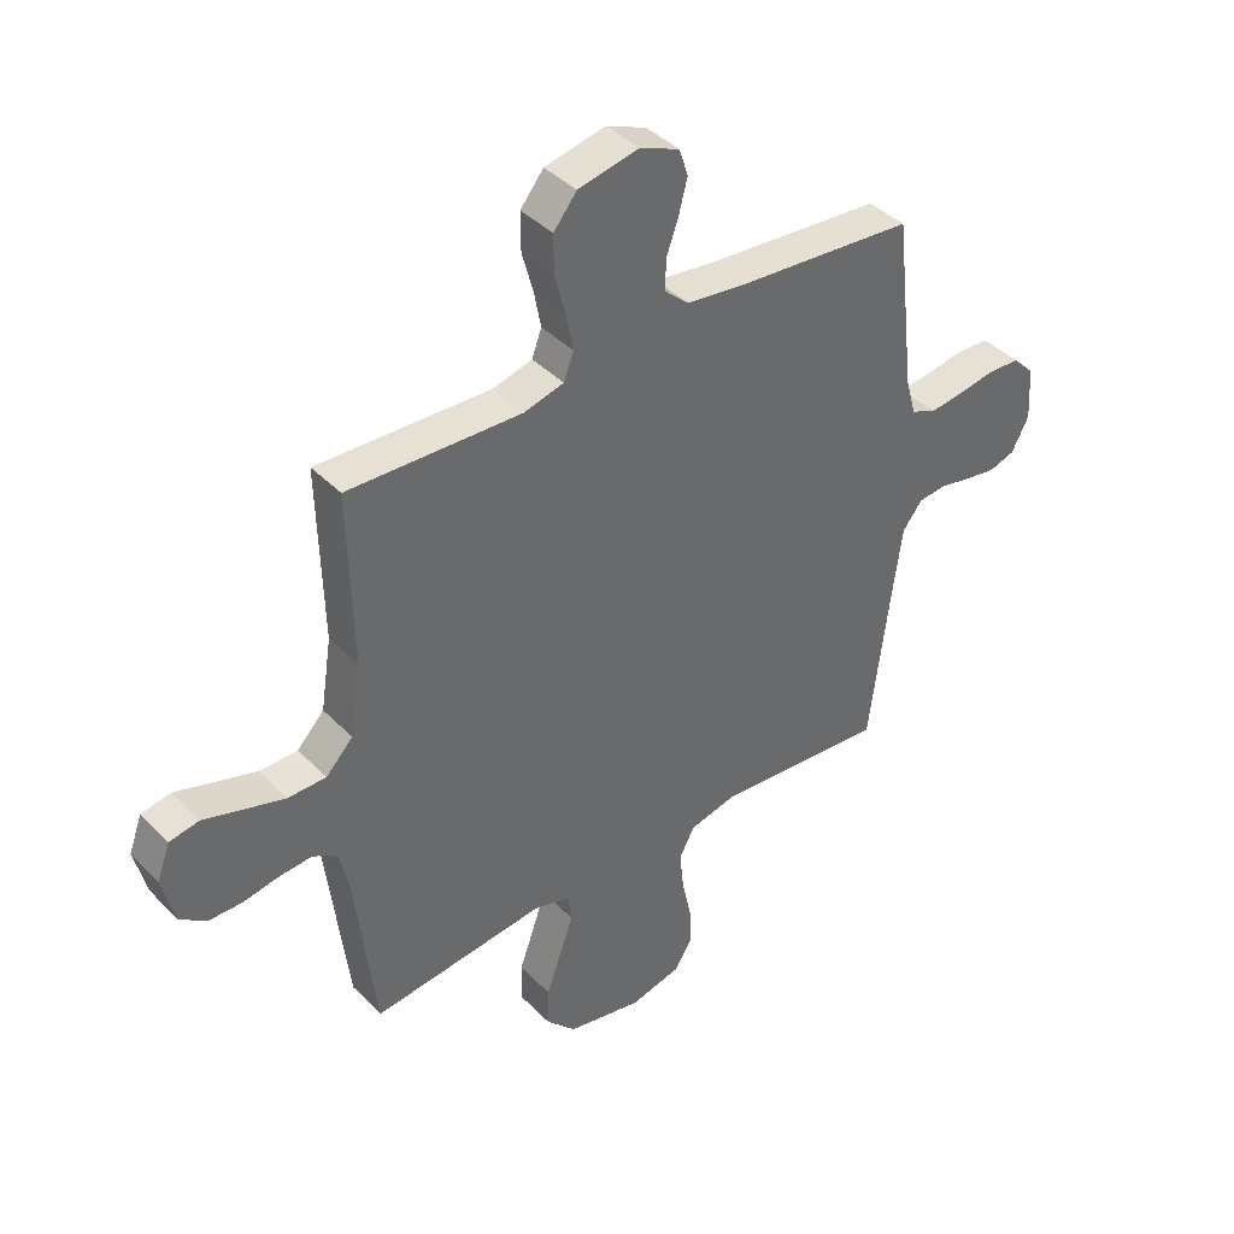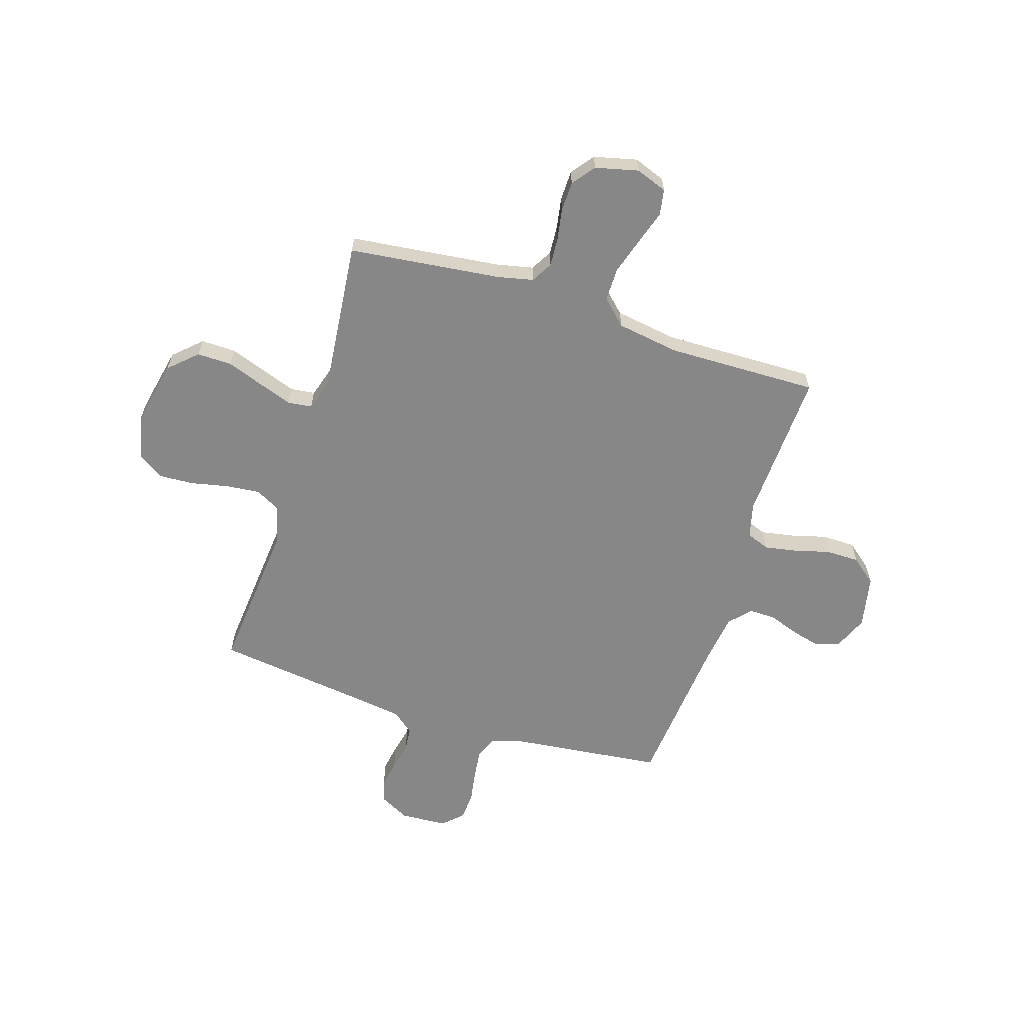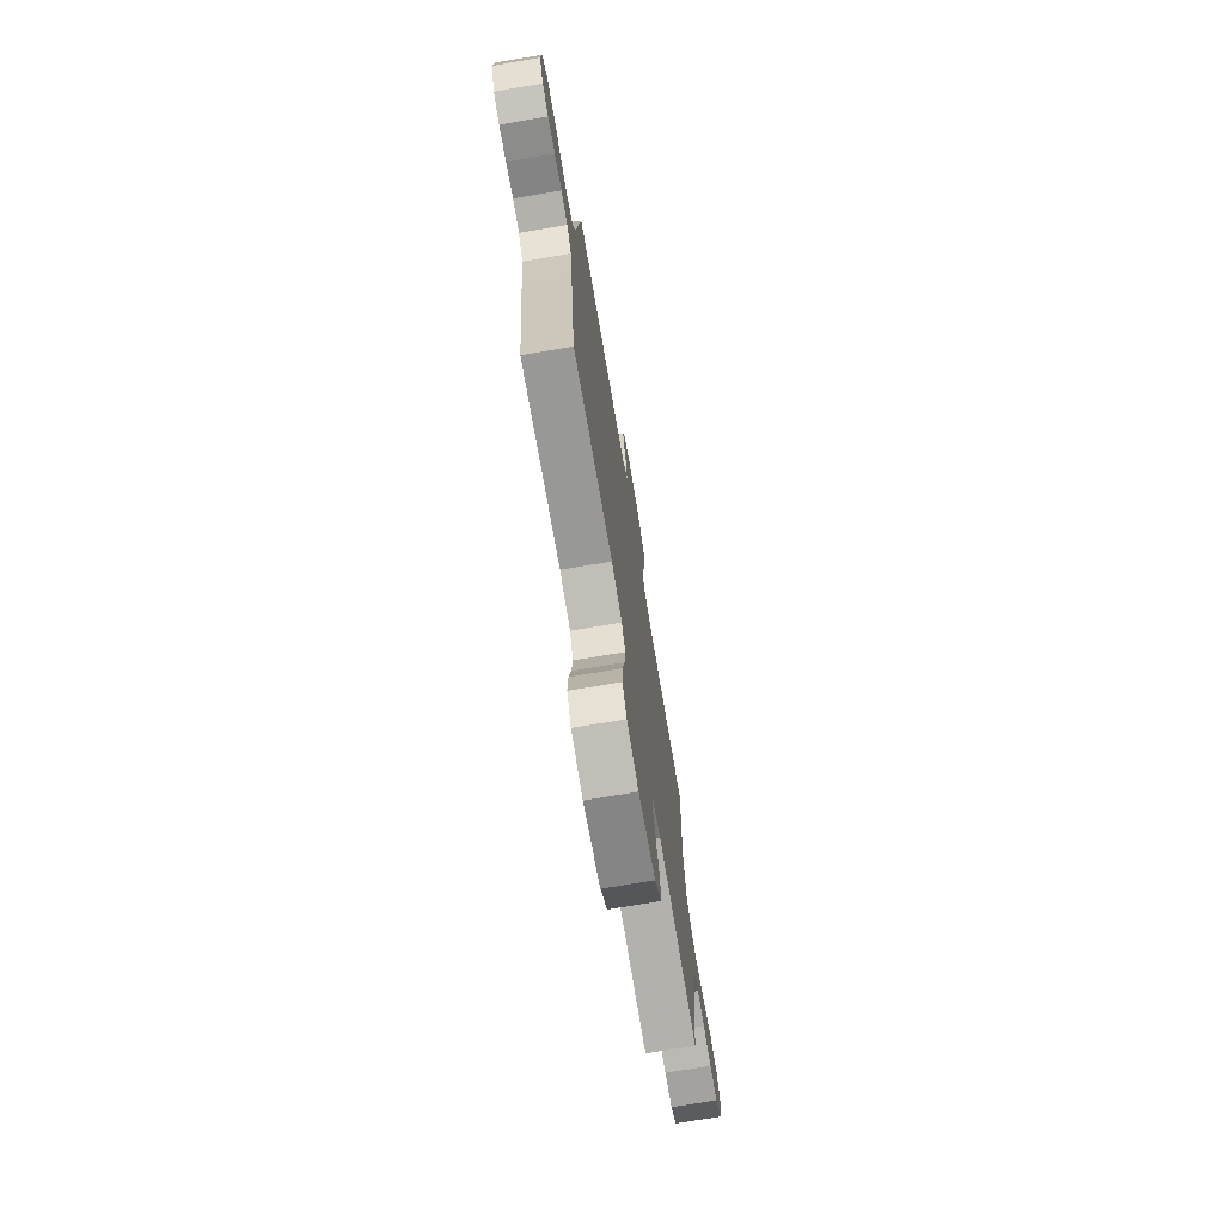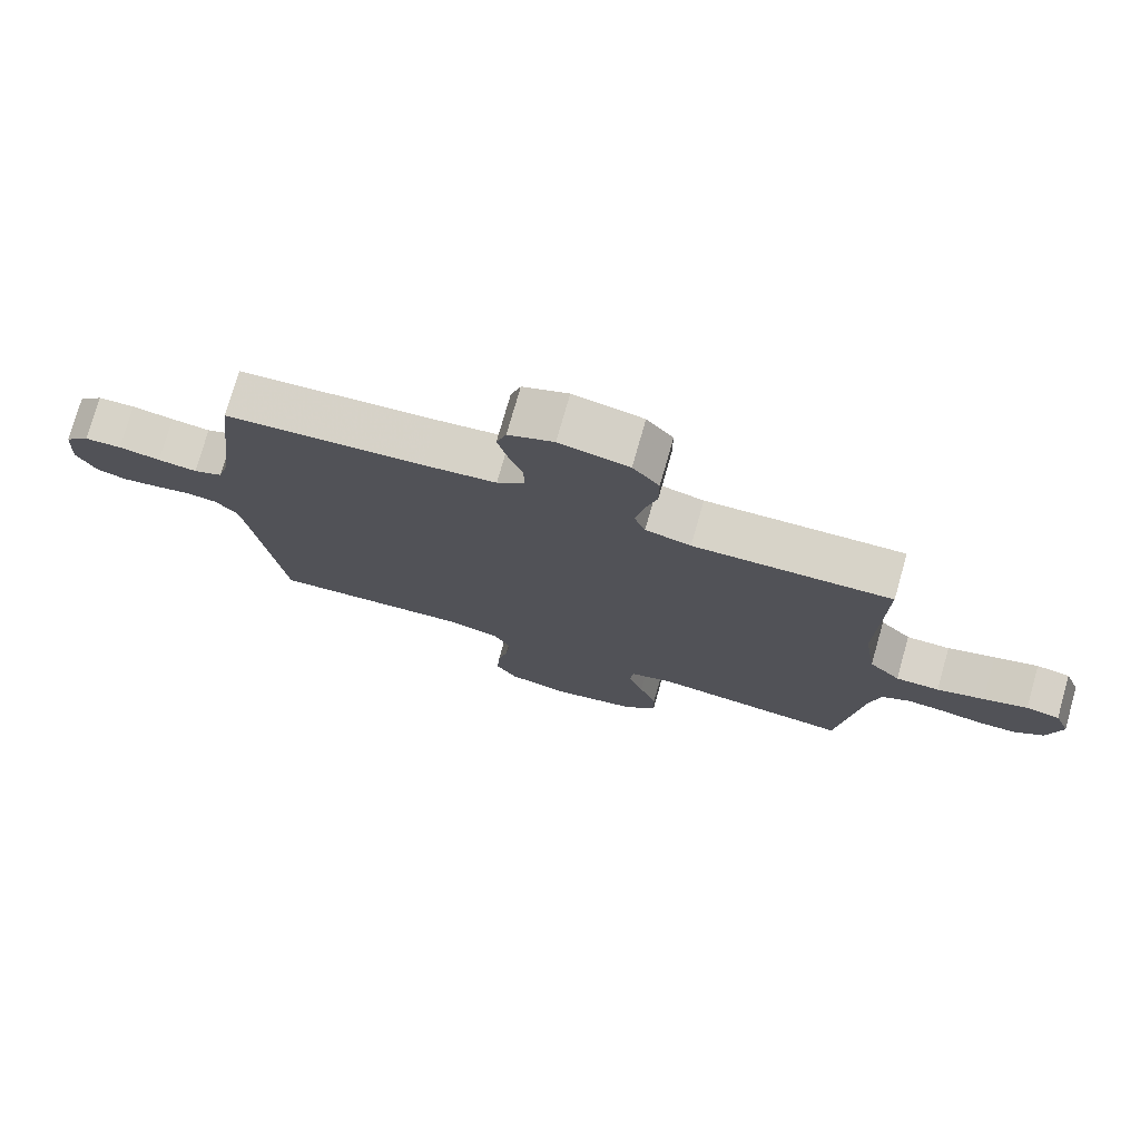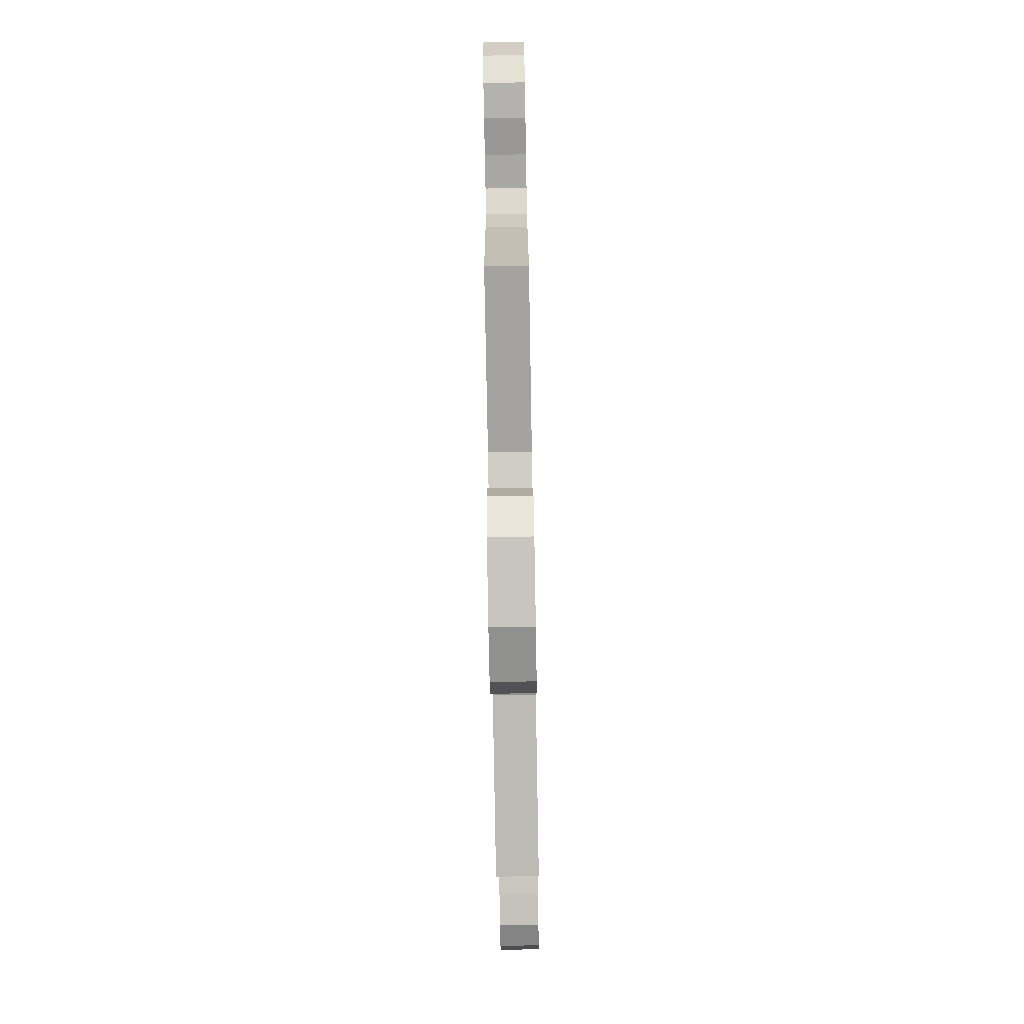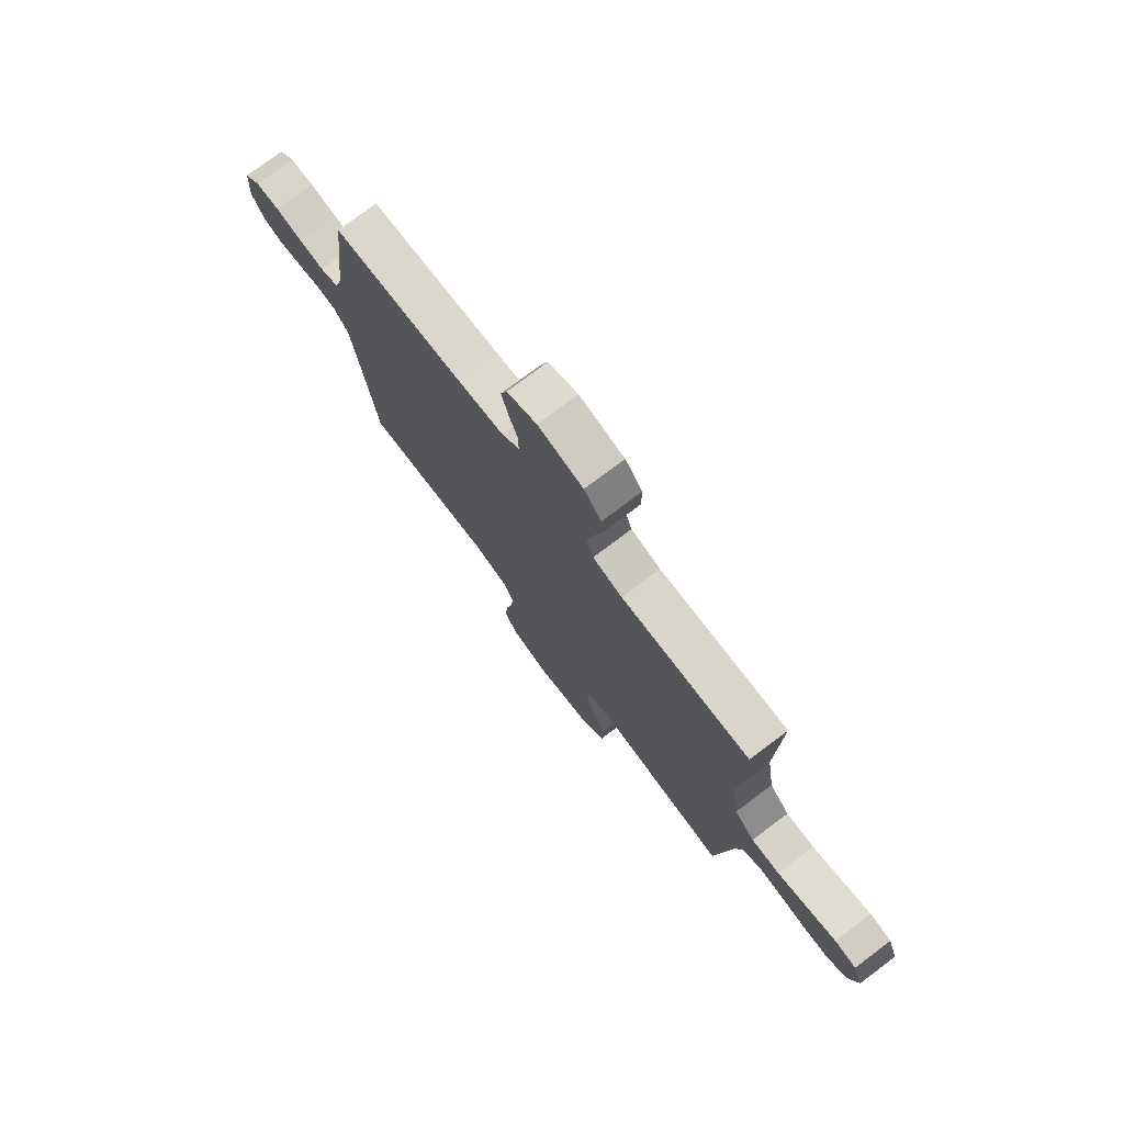
<metadata>
{"format":"obj","ext":"obj","renderer":"f3d","projection":"perspective","resolution":1024,"background":"white","views":[{"elev":40.5,"azim":-39.3,"up":"+Z"},{"elev":-62.3,"azim":-107.8,"up":"+Y"},{"elev":-73.3,"azim":99.5,"up":"+Z"},{"elev":76.0,"azim":-164.1,"up":"+Z"},{"elev":-78.8,"azim":-89.0,"up":"+Z"},{"elev":76.1,"azim":-126.9,"up":"+Z"}]}
</metadata>
<code>
v -0.5 0.07 0.5
v -0.2 0.07 0.488
v -0.131 0.07 0.506
v -0.114 0.07 0.552
v -0.126 0.07 0.616
v -0.145 0.07 0.686
v -0.145 0.07 0.752
v -0.105 0.07 0.802
v 0 0.07 0.824
v 0.069 0.07 0.795
v 0.084 0.07 0.748
v 0.069 0.07 0.69
v 0.048 0.07 0.631
v 0.047 0.07 0.578
v 0.089 0.07 0.54
v 0.2 0.07 0.526
v 0.5 0.07 0.5
v 0.535 0.07 0.2
v 0.553 0.07 0.135
v 0.597 0.07 0.116
v 0.656 0.07 0.123
v 0.72 0.07 0.134
v 0.776 0.07 0.131
v 0.813 0.07 0.093
v 0.819 0.07 0
v 0.789 0.07 -0.058
v 0.744 0.07 -0.072
v 0.69 0.07 -0.063
v 0.635 0.07 -0.051
v 0.586 0.07 -0.056
v 0.552 0.07 -0.099
v 0.538 0.07 -0.2
v 0.5 0.07 -0.5
v 0.2 0.07 -0.474
v 0.12 0.07 -0.493
v 0.094 0.07 -0.543
v 0.101 0.07 -0.61
v 0.117 0.07 -0.684
v 0.121 0.07 -0.752
v 0.089 0.07 -0.803
v 0 0.07 -0.824
v -0.13 0.07 -0.797
v -0.181 0.07 -0.743
v -0.18 0.07 -0.674
v -0.154 0.07 -0.601
v -0.131 0.07 -0.535
v -0.137 0.07 -0.487
v -0.2 0.07 -0.468
v -0.5 0.07 -0.5
v -0.536 0.07 -0.2
v -0.552 0.07 -0.129
v -0.594 0.07 -0.105
v -0.651 0.07 -0.109
v -0.713 0.07 -0.12
v -0.772 0.07 -0.119
v -0.817 0.07 -0.085
v -0.838 0.07 0
v -0.815 0.07 0.062
v -0.764 0.07 0.071
v -0.697 0.07 0.05
v -0.625 0.07 0.028
v -0.559 0.07 0.028
v -0.512 0.07 0.077
v -0.493 0.07 0.2
v -0.5 0 0.5
v -0.2 0 0.488
v -0.131 0 0.506
v -0.114 0 0.552
v -0.126 0 0.616
v -0.145 0 0.686
v -0.145 0 0.752
v -0.105 0 0.802
v 0 0 0.824
v 0.069 0 0.795
v 0.084 0 0.748
v 0.069 0 0.69
v 0.048 0 0.631
v 0.047 0 0.578
v 0.089 0 0.54
v 0.2 0 0.526
v 0.5 0 0.5
v 0.535 0 0.2
v 0.553 0 0.135
v 0.597 0 0.116
v 0.656 0 0.123
v 0.72 0 0.134
v 0.776 0 0.131
v 0.813 0 0.093
v 0.819 0 0
v 0.789 0 -0.058
v 0.744 0 -0.072
v 0.69 0 -0.063
v 0.635 0 -0.051
v 0.586 0 -0.056
v 0.552 0 -0.099
v 0.538 0 -0.2
v 0.5 0 -0.5
v 0.2 0 -0.474
v 0.12 0 -0.493
v 0.094 0 -0.543
v 0.101 0 -0.61
v 0.117 0 -0.684
v 0.121 0 -0.752
v 0.089 0 -0.803
v 0 0 -0.824
v -0.13 0 -0.797
v -0.181 0 -0.743
v -0.18 0 -0.674
v -0.154 0 -0.601
v -0.131 0 -0.535
v -0.137 0 -0.487
v -0.2 0 -0.468
v -0.5 0 -0.5
v -0.536 0 -0.2
v -0.552 0 -0.129
v -0.594 0 -0.105
v -0.651 0 -0.109
v -0.713 0 -0.12
v -0.772 0 -0.119
v -0.817 0 -0.085
v -0.838 0 0
v -0.815 0 0.062
v -0.764 0 0.071
v -0.697 0 0.05
v -0.625 0 0.028
v -0.559 0 0.028
v -0.512 0 0.077
v -0.493 0 0.2
f 57 58 59 60
f 57 60 61
f 56 57 61 62
f 53 54 55 56
f 52 53 56 62
f 48 49 50
f 47 48 50 51
f 42 43 44 45
f 42 45 46
f 41 42 46
f 40 41 46 47
f 37 38 39 40
f 36 37 40 47
f 32 33 34
f 31 32 34 35
f 30 31 35
f 26 27 28 29
f 24 25 26 29
f 24 29 30
f 21 22 23 24
f 20 21 24 30
f 19 20 30 35
f 16 17 18
f 15 16 18 19
f 10 11 12 13
f 8 9 10 13
f 8 13 14
f 5 6 7 8
f 4 5 8 14
f 3 4 14 15
f 64 1 2
f 63 64 2 3
f 51 52 62 63
f 35 36 47 51
f 19 35 51 63
f 3 15 19 63
f 124 123 122 121
f 125 124 121
f 126 125 121 120
f 120 119 118 117
f 126 120 117 116
f 114 113 112
f 115 114 112 111
f 109 108 107 106
f 110 109 106
f 110 106 105
f 111 110 105 104
f 104 103 102 101
f 111 104 101 100
f 98 97 96
f 99 98 96 95
f 99 95 94
f 93 92 91 90
f 93 90 89 88
f 94 93 88
f 88 87 86 85
f 94 88 85 84
f 99 94 84 83
f 82 81 80
f 83 82 80 79
f 77 76 75 74
f 77 74 73 72
f 78 77 72
f 72 71 70 69
f 78 72 69 68
f 79 78 68 67
f 66 65 128
f 67 66 128 127
f 127 126 116 115
f 115 111 100 99
f 127 115 99 83
f 127 83 79 67
f 1 65 66 2
f 2 66 67 3
f 3 67 68 4
f 4 68 69 5
f 5 69 70 6
f 6 70 71 7
f 7 71 72 8
f 8 72 73 9
f 9 73 74 10
f 10 74 75 11
f 11 75 76 12
f 12 76 77 13
f 13 77 78 14
f 14 78 79 15
f 15 79 80 16
f 16 80 81 17
f 17 81 82 18
f 18 82 83 19
f 19 83 84 20
f 20 84 85 21
f 21 85 86 22
f 22 86 87 23
f 23 87 88 24
f 24 88 89 25
f 25 89 90 26
f 26 90 91 27
f 27 91 92 28
f 28 92 93 29
f 29 93 94 30
f 30 94 95 31
f 31 95 96 32
f 32 96 97 33
f 33 97 98 34
f 34 98 99 35
f 35 99 100 36
f 36 100 101 37
f 37 101 102 38
f 38 102 103 39
f 39 103 104 40
f 40 104 105 41
f 41 105 106 42
f 42 106 107 43
f 43 107 108 44
f 44 108 109 45
f 45 109 110 46
f 46 110 111 47
f 47 111 112 48
f 48 112 113 49
f 49 113 114 50
f 50 114 115 51
f 51 115 116 52
f 52 116 117 53
f 53 117 118 54
f 54 118 119 55
f 55 119 120 56
f 56 120 121 57
f 57 121 122 58
f 58 122 123 59
f 59 123 124 60
f 60 124 125 61
f 61 125 126 62
f 62 126 127 63
f 63 127 128 64
f 64 128 65 1

</code>
